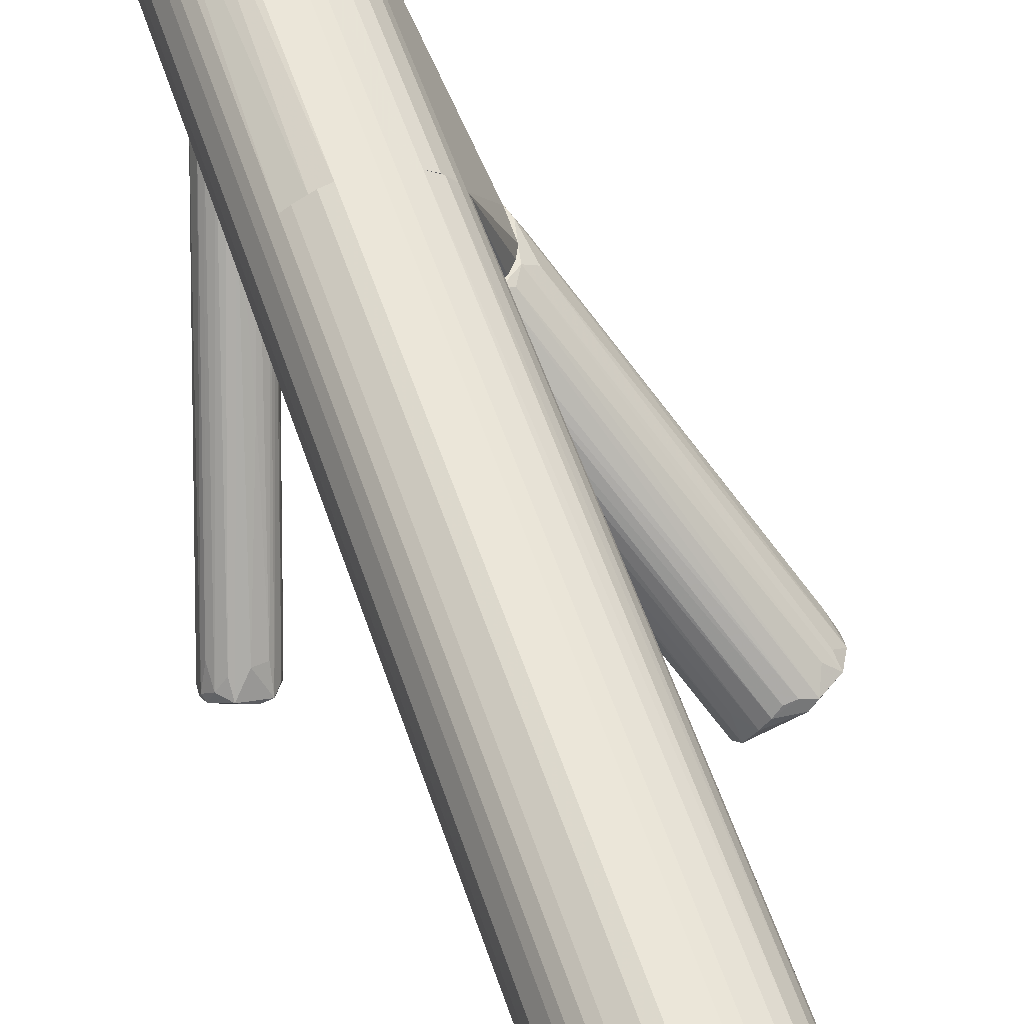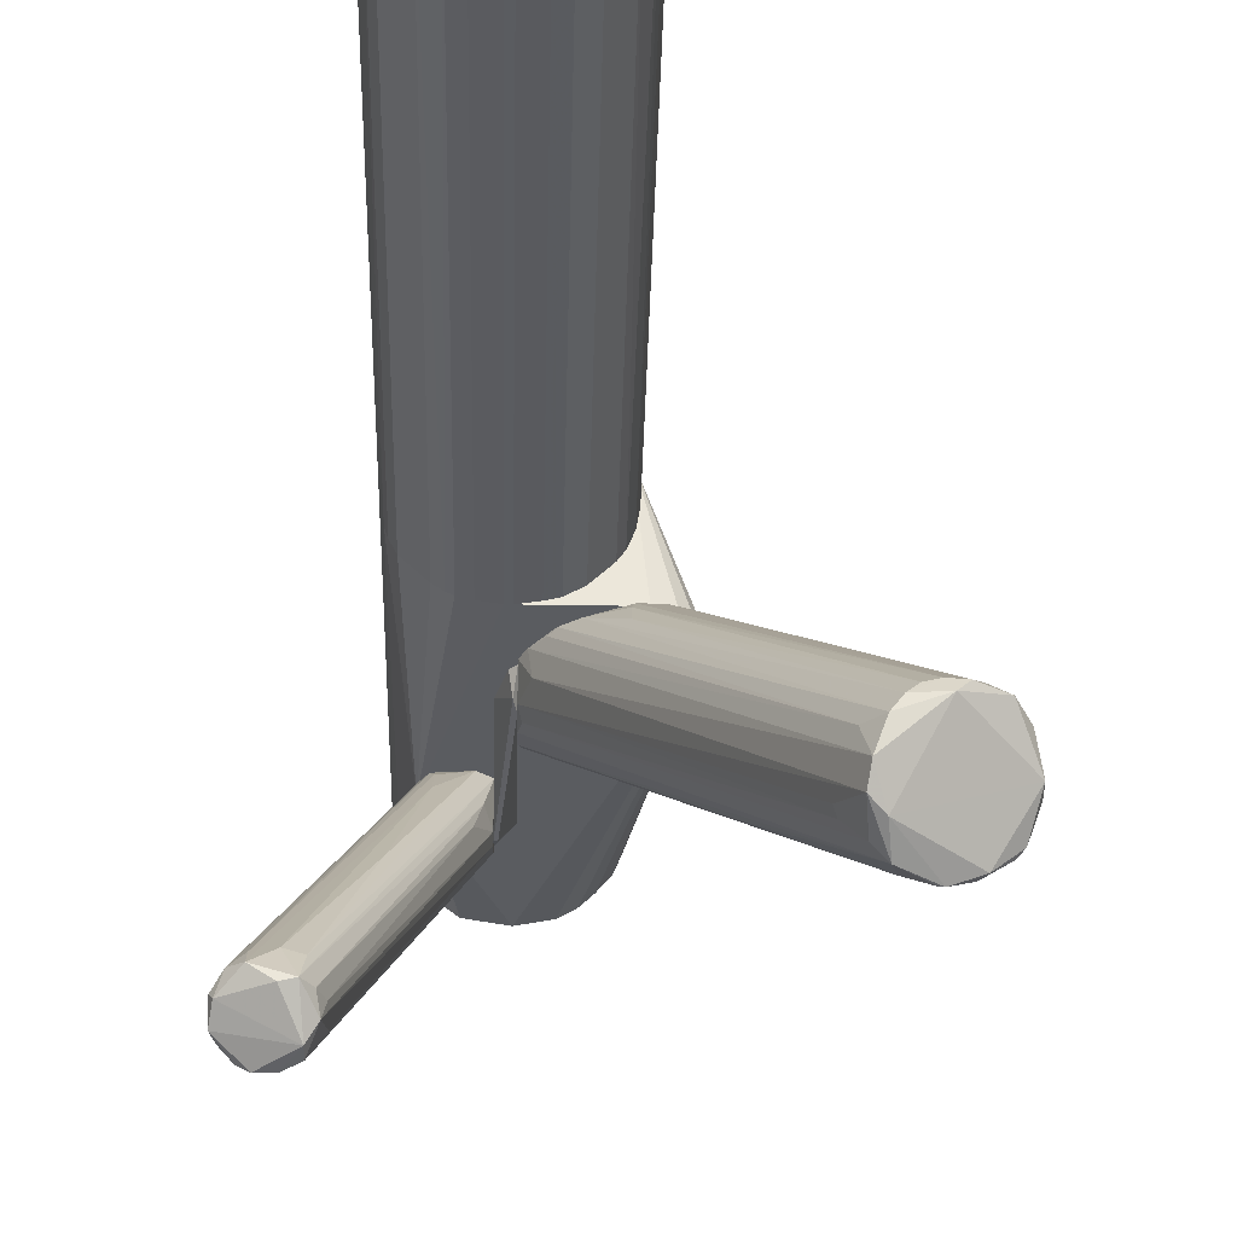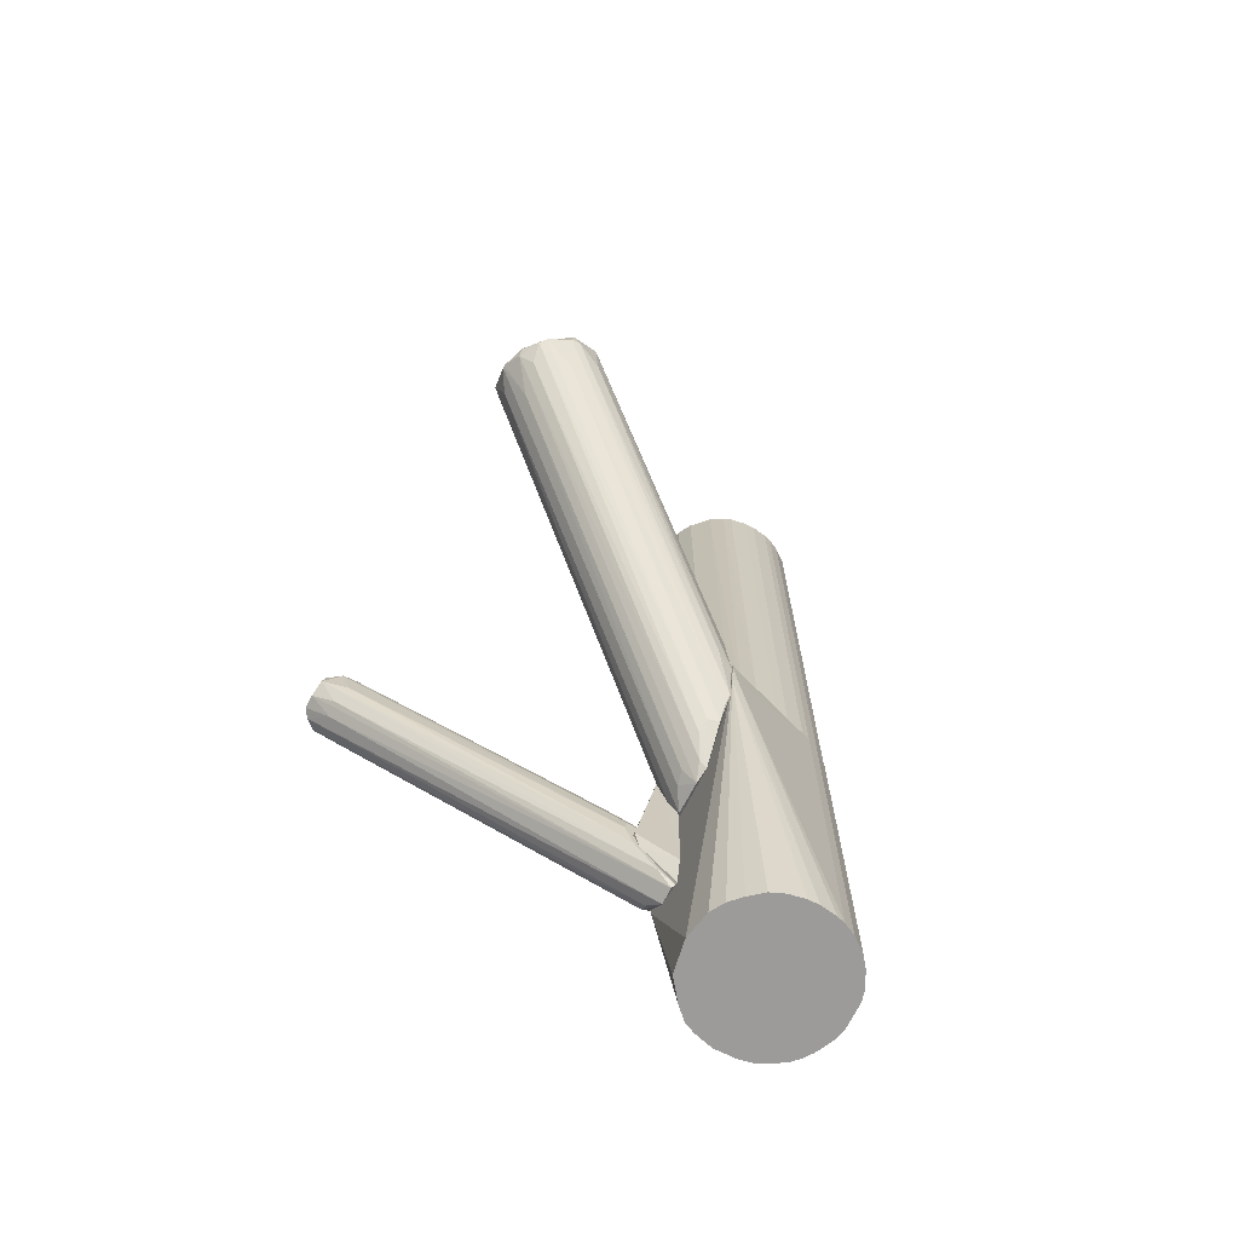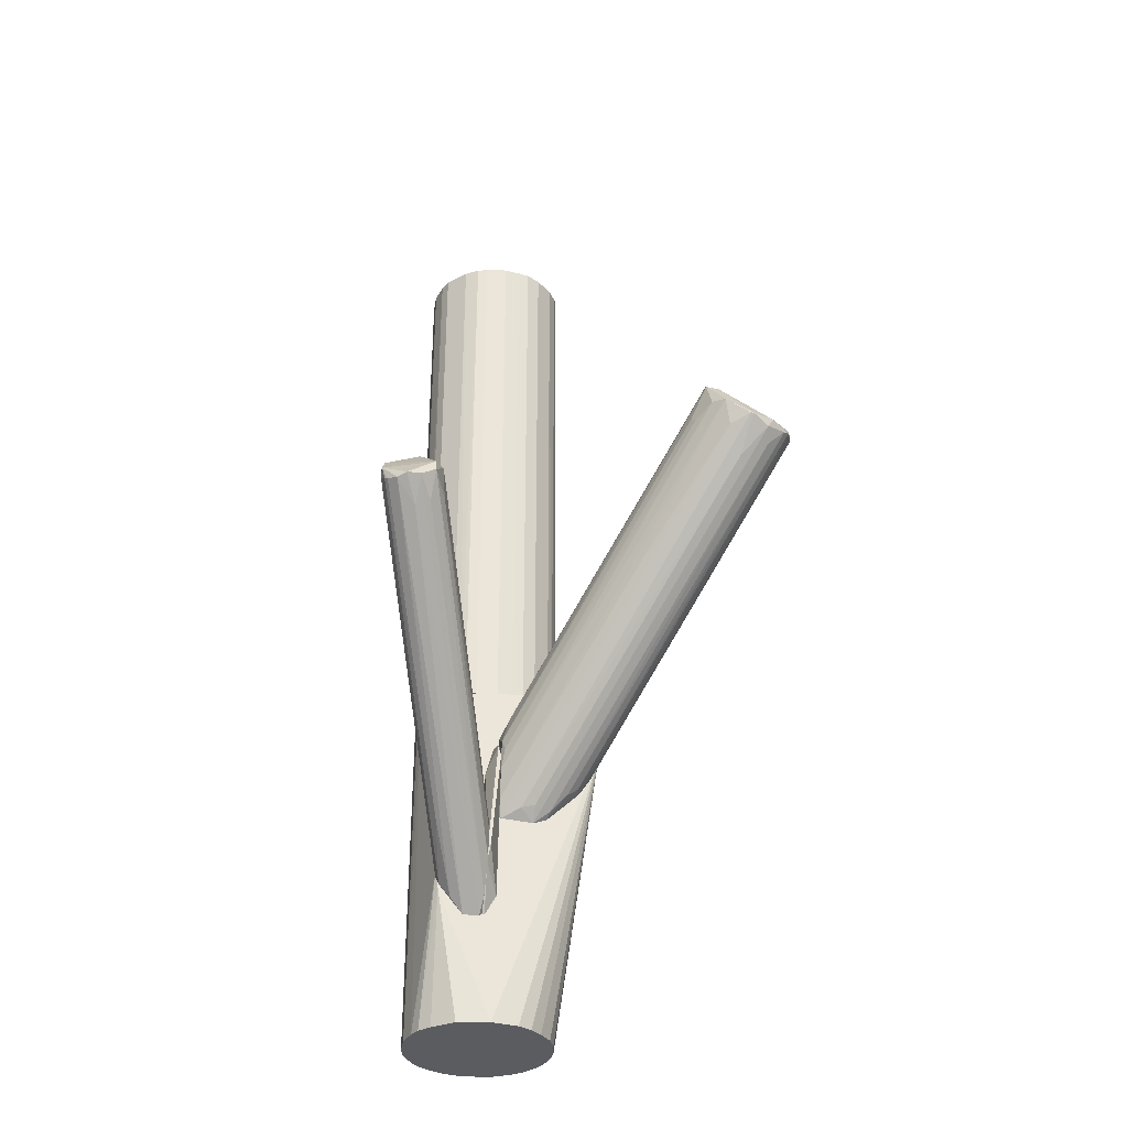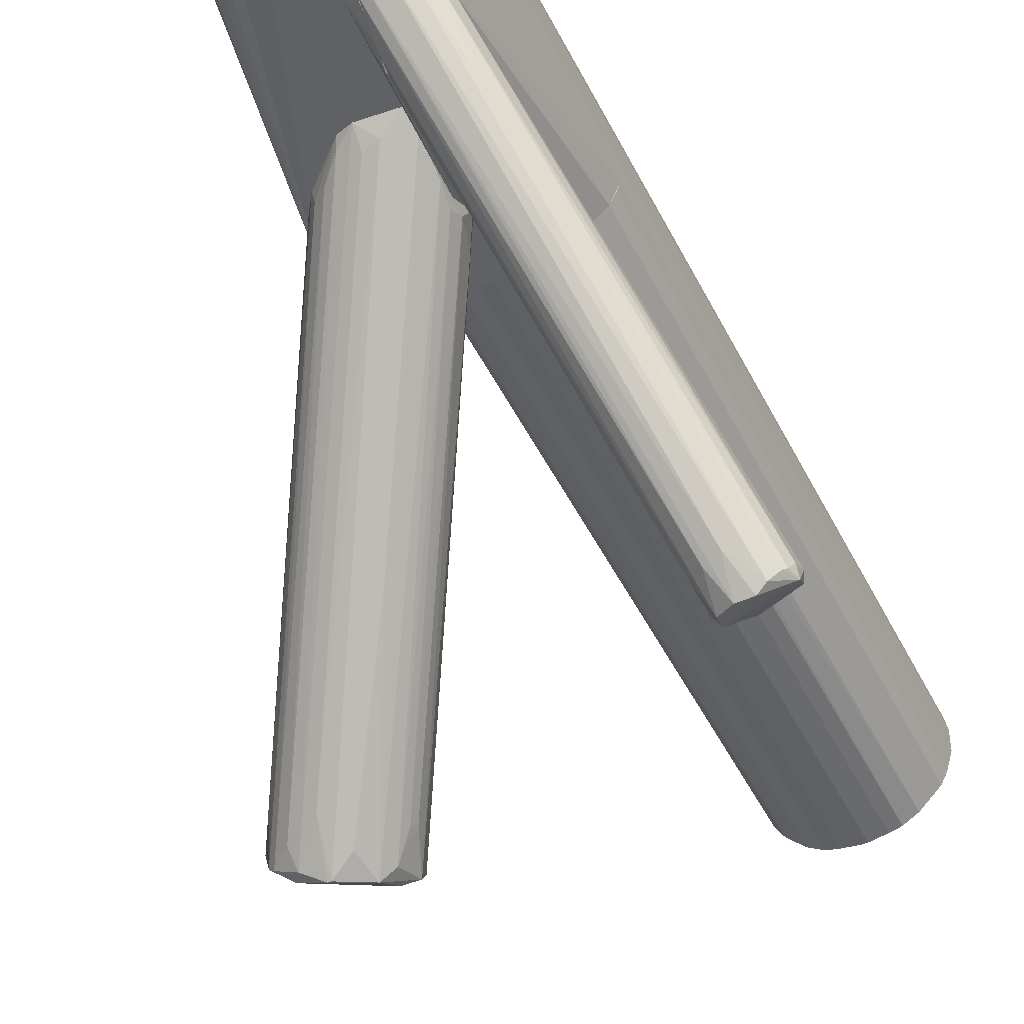
<metadata>
{"format":"obj","ext":"obj","renderer":"f3d","projection":"perspective","resolution":1024,"background":"white","views":[{"elev":57.6,"azim":-18.7,"up":"+Y"},{"elev":-34.2,"azim":-1.3,"up":"+Y"},{"elev":-69.9,"azim":63.4,"up":"+Z"},{"elev":-33.7,"azim":-9.4,"up":"+Z"},{"elev":-48.4,"azim":-154.3,"up":"+Y"}]}
</metadata>
<code>
o convex_0
v -0.004214 0.01922 -0.02817
v 0.03612 -0.04673 0.01537
v 0.03677 -0.04673 0.01537
v -0.004214 0.01922 -0.06084
v 0.04701 -0.02944 0.02241
v 0.02716 -0.04097 0.02625
v -0.01255 0.01474 -0.04931
v 0.01052 0.01986 -0.04611
v 0.04637 -0.04097 0.01472
v 0.03933 -0.02816 0.0301
v 0.01115 0.01986 -0.02881
v -0.01255 0.01987 -0.03906
v 0.02972 -0.03264 0.0301
v 0.03036 -0.04609 0.0192
v -0.0119 0.01922 -0.0602
v 0.00603 0.01666 -0.05251
v 0.002826 0.01987 -0.02561
v 0.0483 -0.03392 0.01729
v 0.04125 -0.04161 0.01089
v 0.01308 0.01922 -0.03779
v -0.01255 0.01474 -0.04227
v 0.03356 -0.02816 0.02945
v 0.04445 -0.02816 0.0269
v 0.0246 -0.03905 0.01729
v 0.0278 -0.03776 0.02882
v -0.008698 0.01922 -0.03266
v 0.009234 0.01922 -0.02561
v 0.0483 -0.03521 0.01985
v 0.04445 -0.03392 0.01025
v -0.001015 0.01987 -0.05955
v 0.01436 0.0173 -0.02946
v 0.01436 -0.02111 -0.01217
v 0.02972 -0.04289 0.02433
v -0.01062 0.01474 -0.03586
v -0.007418 0.01666 -0.05827
v 0.03484 -0.04033 0.007675
v 0.03741 -0.03008 0.03073
v 0.04573 -0.02816 0.01537
v 0.006673 0.01922 -0.05251
v 0.003469 0.01602 -0.05443
v 0.04189 -0.04482 0.01537
v -0.01255 0.0173 -0.05635
v 0.03164 -0.04417 0.01344
v 0.002189 0.01346 -0.01986
v 0.03164 -0.03008 0.0301
v 0.04125 -0.0256 0.02561
v -0.01255 0.01987 -0.05955
v 0.04381 -0.02624 0.02369
v 0.015 0.01538 -0.03714
v 0.04509 -0.04225 0.01409
v 0.04061 -0.04482 0.01345
v 0.02652 -0.032 0.02625
v -0.01126 0.01987 -0.0365
v 0.006673 0.01987 -0.02561
v 0.0278 -0.04353 0.01985
v -0.000378 0.01794 -0.05827
v 0.03612 -0.02752 0.02946
v 0.009234 0.01922 -0.04867
v 0.0483 -0.03585 0.01665
v 0.002189 0.01794 -0.02369
v -0.0119 0.01346 -0.04482
v -0.007418 0.01987 -0.03138
v -0.004214 0.01602 -0.05763
v 0.02396 -0.03776 0.01857
f 24 55 64
f 2 3 14
f 8 11 20
f 12 7 21
f 18 5 28
f 5 23 28
f 12 17 30
f 5 20 31
f 20 11 31
f 14 3 33
f 6 14 33
f 25 6 33
f 21 6 34
f 12 21 34
f 6 25 34
f 2 15 35
f 15 4 35
f 3 2 36
f 2 35 36
f 23 10 37
f 13 25 37
f 28 23 37
f 25 33 37
f 33 28 37
f 5 18 38
f 20 5 38
f 9 16 39
f 29 9 39
f 30 8 39
f 16 30 39
f 30 16 40
f 9 28 41
f 33 3 41
f 28 33 41
f 7 12 42
f 14 7 42
f 32 14 42
f 15 32 42
f 2 14 43
f 15 2 43
f 14 32 43
f 32 15 43
f 22 44 45
f 1 13 45
f 13 37 45
f 44 1 45
f 10 23 46
f 23 11 46
f 27 10 46
f 11 27 46
f 4 15 47
f 30 4 47
f 12 30 47
f 42 12 47
f 15 42 47
f 23 5 48
f 11 23 48
f 5 31 48
f 31 11 48
f 18 8 49
f 8 20 49
f 38 18 49
f 20 38 49
f 16 9 50
f 40 16 50
f 19 40 50
f 9 41 50
f 50 41 51
f 3 36 51
f 41 3 51
f 19 50 51
f 25 13 52
f 52 26 53
f 17 12 53
f 12 34 53
f 34 25 53
f 25 52 53
f 11 8 54
f 10 27 54
f 27 11 54
f 8 30 54
f 30 17 54
f 14 6 55
f 7 14 55
f 4 30 56
f 40 19 56
f 30 40 56
f 51 4 56
f 19 51 56
f 37 10 57
f 22 45 57
f 45 37 57
f 10 54 57
f 54 17 57
f 39 8 58
f 29 39 58
f 8 18 59
f 28 9 59
f 18 28 59
f 9 29 59
f 58 8 59
f 29 58 59
f 17 1 60
f 1 44 60
f 44 22 60
f 57 17 60
f 22 57 60
f 21 7 61
f 24 21 61
f 7 55 61
f 55 24 61
f 13 1 62
f 1 17 62
f 52 13 62
f 26 52 62
f 53 26 62
f 17 53 62
f 35 4 63
f 36 35 63
f 4 51 63
f 51 36 63
f 6 21 64
f 21 24 64
f 55 6 64
o convex_1
v -0.02535 0.05061 -0.1102
v 0.01179 0.02051 -0.03203
v 0.01051 0.02051 -0.02947
v -0.02087 0.02115 -0.1102
v -0.03112 0.03461 -0.02626
v -0.008063 0.05381 -0.02626
v 0.002181 0.0442 -0.1102
v -0.02087 0.02115 -0.02626
v -0.001019 0.02564 -0.1102
v -0.02535 0.05061 -0.02626
v -0.02983 0.03012 -0.1102
v -0.01062 0.05446 -0.1102
v -0.02663 0.01987 -0.07428
v 0.0009 0.04677 -0.02626
v -0.03048 0.04292 -0.1102
v -0.01318 0.01987 -0.1102
v 0.01179 0.01987 -0.041
v -0.01703 0.05446 -0.02626
v -0.001658 0.04997 -0.1102
v 0.004744 0.01987 -0.02626
v 0.002824 0.03204 -0.1102
v -0.03048 0.04292 -0.02626
v -0.01959 0.05381 -0.1102
v -0.02856 0.02756 -0.02626
v -0.006782 0.02115 -0.1102
v -0.01446 0.01987 -0.02626
v -0.03112 0.03461 -0.1102
v -0.001658 0.04997 -0.02626
v -0.02856 0.04677 -0.02626
v 0.003463 0.03844 -0.1102
v 0.01179 0.02115 -0.03908
v -0.00422 0.05189 -0.1102
v 0.002181 0.0442 -0.02626
v -0.03112 0.03972 -0.02626
v -0.02728 0.04869 -0.1102
v -0.02599 0.02499 -0.1102
v -0.02087 0.05317 -0.02626
v -0.01062 0.05446 -0.02626
v -0.01703 0.05446 -0.1102
v -0.03048 0.03204 -0.02626
v 0.001543 0.02884 -0.1102
v -0.03112 0.03972 -0.1102
v -0.02407 0.02308 -0.02626
v -0.003581 0.02308 -0.1102
v -0.00422 0.05189 -0.02626
v 0.0009 0.04677 -0.1102
v -0.008063 0.05381 -0.1102
v -0.02343 0.05189 -0.1102
v 0.008587 0.01987 -0.02755
v -0.02856 0.02756 -0.1102
v 0.003463 0.03588 -0.1102
v -0.02856 0.04677 -0.1102
v -0.02728 0.04869 -0.02626
v -0.02599 0.01987 -0.07877
v 0.002824 0.04228 -0.1102
f 95 94 119
f 68 65 71
f 70 69 72
f 68 71 73
f 69 70 74
f 65 68 75
f 71 65 76
f 70 72 78
f 65 75 79
f 68 73 80
f 74 70 82
f 71 76 83
f 78 72 84
f 73 71 85
f 69 74 86
f 76 65 87
f 72 69 88
f 80 73 89
f 81 80 89
f 72 77 90
f 77 80 90
f 80 81 90
f 84 72 90
f 79 75 91
f 70 78 92
f 78 83 92
f 86 74 93
f 79 86 93
f 85 71 94
f 66 81 95
f 81 94 95
f 83 76 96
f 92 83 96
f 67 66 97
f 71 78 97
f 78 84 97
f 66 95 97
f 95 71 97
f 69 86 98
f 86 79 98
f 91 69 98
f 74 65 99
f 65 79 99
f 75 68 100
f 74 82 101
f 82 87 101
f 70 76 102
f 82 70 102
f 76 82 102
f 82 76 103
f 76 87 103
f 87 82 103
f 75 77 104
f 88 69 104
f 77 88 104
f 69 91 104
f 91 75 104
f 81 73 105
f 73 85 105
f 85 81 105
f 79 91 106
f 98 79 106
f 91 98 106
f 77 72 107
f 72 88 107
f 88 77 107
f 73 81 108
f 89 73 108
f 81 89 108
f 70 92 109
f 96 70 109
f 92 96 109
f 78 71 110
f 71 83 110
f 83 78 110
f 76 70 111
f 70 96 111
f 96 76 111
f 65 74 112
f 87 65 112
f 74 101 112
f 101 87 112
f 66 67 113
f 81 66 113
f 90 81 113
f 84 90 113
f 67 97 113
f 97 84 113
f 77 75 114
f 75 100 114
f 81 85 115
f 94 81 115
f 85 94 115
f 79 93 116
f 99 79 116
f 93 99 116
f 93 74 117
f 74 99 117
f 99 93 117
f 68 80 118
f 80 77 118
f 100 68 118
f 77 114 118
f 114 100 118
f 94 71 119
f 71 95 119
o convex_2
v -0.03112 0.0346 -0.02626
v 0.003466 0.03844 0.1102
v 0.002823 0.04228 0.1102
v -0.03112 0.0346 0.1102
v -0.009344 0.02051 -0.02626
v -0.01062 0.05446 -0.02626
v -0.02343 0.05189 0.1102
v -0.01831 0.02051 0.1102
v 0.003466 0.03844 -0.02626
v 0.00026 0.02692 0.1102
v -0.02727 0.04869 -0.02626
v -0.004222 0.05189 0.1102
v -0.02407 0.02308 -0.02626
v -0.00102 0.04933 -0.02626
v 0.001543 0.02884 -0.02626
v -0.03048 0.04292 0.1102
v -0.02856 0.02756 0.1102
v -0.006785 0.02115 0.1102
v -0.01703 0.05446 0.1102
v -0.01959 0.05381 -0.02626
v -0.003579 0.02308 -0.02626
v -0.01447 0.01987 -0.02626
v -0.03112 0.03972 -0.02626
v -0.02856 0.02756 -0.02626
v 0.002823 0.03204 0.1102
v -0.01062 0.05446 0.1102
v -0.02407 0.02308 0.1102
v -0.01319 0.01987 0.1102
v 0.000903 0.04677 0.1102
v 0.002183 0.0442 -0.02626
v -0.02727 0.04869 0.1102
v -0.02087 0.02115 -0.02626
v -0.008065 0.05381 -0.02626
v 0.003466 0.03588 -0.02626
v -0.03048 0.04292 -0.02626
v -0.02535 0.05061 -0.02626
v -0.003579 0.02308 0.1102
v -0.02984 0.03012 -0.02626
v -0.01703 0.05446 -0.02626
v -0.004222 0.05189 -0.02626
v -0.00166 0.04997 0.1102
v -0.03112 0.03972 0.1102
v -0.02087 0.02115 0.1102
v -0.006785 0.02115 -0.02626
v 0.002823 0.03204 -0.02626
v -0.02856 0.04677 -0.02626
v -0.02984 0.03012 0.1102
v 0.00026 0.02692 -0.02626
v -0.008065 0.05381 0.1102
v -0.01959 0.05381 0.1102
v 0.002183 0.03012 0.1102
v 0.000903 0.04677 -0.02626
v 0.003466 0.03588 0.1102
v -0.02856 0.04677 0.1102
v -0.02535 0.05061 0.1102
v -0.02343 0.05189 -0.02626
v 0.002823 0.04228 -0.02626
v -0.01447 0.01987 0.1102
v -0.01319 0.01987 -0.02626
v 0.002183 0.0442 0.1102
v -0.02215 0.0218 -0.02626
v -0.009344 0.02051 0.1102
v -0.01831 0.02051 -0.02626
v -0.03048 0.03204 -0.02626
f 157 166 183
f 121 122 123
f 124 120 125
f 123 122 126
f 121 123 127
f 122 121 128
f 124 125 128
f 121 127 129
f 125 120 130
f 126 122 131
f 120 124 132
f 128 125 133
f 124 128 134
f 123 126 135
f 127 123 136
f 129 127 137
f 126 131 138
f 125 130 139
f 124 134 140
f 132 124 141
f 120 123 142
f 130 120 142
f 120 132 143
f 132 136 143
f 121 129 144
f 125 138 145
f 138 131 145
f 127 136 146
f 136 132 146
f 137 127 147
f 131 122 148
f 128 133 149
f 135 126 150
f 132 141 151
f 133 125 152
f 125 145 152
f 128 121 153
f 134 128 153
f 130 142 154
f 142 135 154
f 139 130 155
f 130 150 155
f 129 137 156
f 140 129 156
f 137 140 156
f 120 143 157
f 143 136 157
f 138 125 158
f 125 139 158
f 139 138 158
f 133 152 159
f 152 131 159
f 131 148 160
f 148 133 160
f 159 131 160
f 133 159 160
f 123 135 161
f 142 123 161
f 135 142 161
f 127 146 162
f 151 127 162
f 137 124 163
f 124 140 163
f 140 137 163
f 134 153 164
f 153 144 164
f 150 130 165
f 130 154 165
f 154 135 165
f 136 123 166
f 157 136 166
f 134 129 167
f 140 134 167
f 129 140 167
f 145 131 168
f 131 152 168
f 152 145 168
f 126 138 169
f 139 126 169
f 138 139 169
f 129 134 170
f 144 129 170
f 134 164 170
f 164 144 170
f 133 148 171
f 149 133 171
f 148 149 171
f 121 144 172
f 153 121 172
f 144 153 172
f 135 150 173
f 150 165 173
f 165 135 173
f 150 126 174
f 126 155 174
f 155 150 174
f 126 139 175
f 139 155 175
f 155 126 175
f 122 128 176
f 149 122 176
f 128 149 176
f 127 141 177
f 147 127 177
f 141 147 177
f 141 124 178
f 124 147 178
f 147 141 178
f 148 122 179
f 149 148 179
f 122 149 179
f 146 132 180
f 132 151 180
f 162 146 180
f 151 162 180
f 124 137 181
f 147 124 181
f 137 147 181
f 141 127 182
f 151 141 182
f 127 151 182
f 123 120 183
f 120 157 183
f 166 123 183
o convex_3
v -0.0292 -0.01152 -0.0378
v -0.04328 -0.05442 -0.01666
v -0.04008 -0.05442 -0.01666
v -0.02023 0.01922 -0.08518
v -0.04841 -0.04674 -0.01154
v -0.03496 -0.04994 -0.01154
v -0.01575 0.008976 -0.06917
v -0.026 0.01987 -0.0698
v -0.01575 0.01987 -0.06917
v -0.04393 -0.04481 -0.007045
v -0.026 0.01794 -0.07876
v -0.04713 -0.05122 -0.01666
v -0.03752 -0.04674 -0.007045
v -0.01575 0.01602 -0.08133
v -0.03688 -0.05378 -0.01474
v -0.02407 0.01794 -0.06533
v -0.02664 0.01987 -0.07621
v -0.01831 0.005776 -0.05892
v -0.04649 -0.04417 -0.009615
v -0.04841 -0.04865 -0.01474
v -0.01639 0.01922 -0.08518
v -0.02343 0.0173 -0.08197
v -0.04521 -0.05314 -0.0173
v -0.01831 0.01987 -0.06724
v -0.0356 -0.04674 -0.009615
v -0.04008 -0.04096 -0.01026
v -0.01575 0.0109 -0.07429
v -0.01575 0.009616 -0.0666
v -0.02728 0.01794 -0.0698
v -0.03432 -0.04801 -0.01794
v -0.04777 -0.04801 -0.01026
v -0.03688 -0.05314 -0.01218
v -0.04072 -0.0493 -0.02178
v -0.01575 0.01987 -0.08453
v -0.03752 -0.04994 -0.0205
v -0.02472 0.01987 -0.06788
v -0.02407 0.01282 -0.0602
v -0.04393 -0.04161 -0.01026
v -0.03688 -0.04161 -0.01089
v -0.04008 -0.04737 -0.007045
v -0.04841 -0.05058 -0.01345
v -0.04649 -0.04161 -0.0141
v -0.01703 0.01218 -0.0634
v -0.03432 -0.04674 -0.01282
v -0.02856 0.004496 -0.06917
v -0.04777 -0.05058 -0.01602
f 228 195 229
f 192 190 197
f 191 192 200
f 187 194 200
f 188 200 203
f 200 194 203
f 194 187 205
f 205 187 206
f 192 191 207
f 196 189 208
f 193 196 209
f 197 190 210
f 198 197 210
f 189 190 211
f 190 192 211
f 200 188 212
f 191 200 212
f 190 189 213
f 189 198 213
f 210 190 213
f 198 210 213
f 202 188 214
f 193 202 214
f 185 186 215
f 189 196 215
f 186 198 215
f 198 189 215
f 186 185 216
f 204 186 216
f 187 204 216
f 185 206 216
f 206 187 216
f 192 197 217
f 187 200 217
f 200 192 217
f 204 187 217
f 197 204 217
f 198 186 218
f 197 198 218
f 186 204 218
f 204 197 218
f 191 202 219
f 207 191 219
f 199 207 219
f 199 193 220
f 184 207 220
f 207 199 220
f 209 184 220
f 193 209 220
f 193 199 221
f 202 193 221
f 199 219 221
f 219 202 221
f 196 192 222
f 192 207 222
f 207 184 222
f 184 209 222
f 209 196 222
f 196 193 223
f 193 214 223
f 215 196 223
f 214 215 223
f 188 203 224
f 195 206 224
f 206 185 224
f 214 188 224
f 185 215 224
f 215 214 224
f 188 202 225
f 202 191 225
f 212 188 225
f 191 212 225
f 192 196 226
f 196 208 226
f 208 201 226
f 211 192 226
f 201 211 226
f 208 189 227
f 201 208 227
f 189 211 227
f 211 201 227
f 194 205 228
f 206 195 228
f 205 206 228
f 203 194 229
f 224 203 229
f 195 224 229
f 194 228 229
o convex_4
v -0.01511 0.01987 -0.08454
v -0.01575 0.0109 -0.07108
v -0.01575 0.01218 -0.07493
v -0.01255 0.01923 -0.08005
v -0.01383 0.01987 -0.04164
v -0.01255 0.01539 -0.04548
v -0.01575 0.01987 -0.04868
v -0.01255 0.01987 -0.04035
v -0.01575 0.01987 -0.08454
v -0.01511 0.0109 -0.07108
v -0.01319 0.01603 -0.04291
f 235 237 240
f 232 230 233
f 232 231 236
f 234 230 236
f 233 230 237
f 230 234 237
f 235 233 237
f 230 232 238
f 236 230 238
f 232 236 238
f 231 232 239
f 232 233 239
f 235 231 239
f 233 235 239
f 231 235 240
f 236 231 240
f 234 236 240
f 237 234 240

</code>
